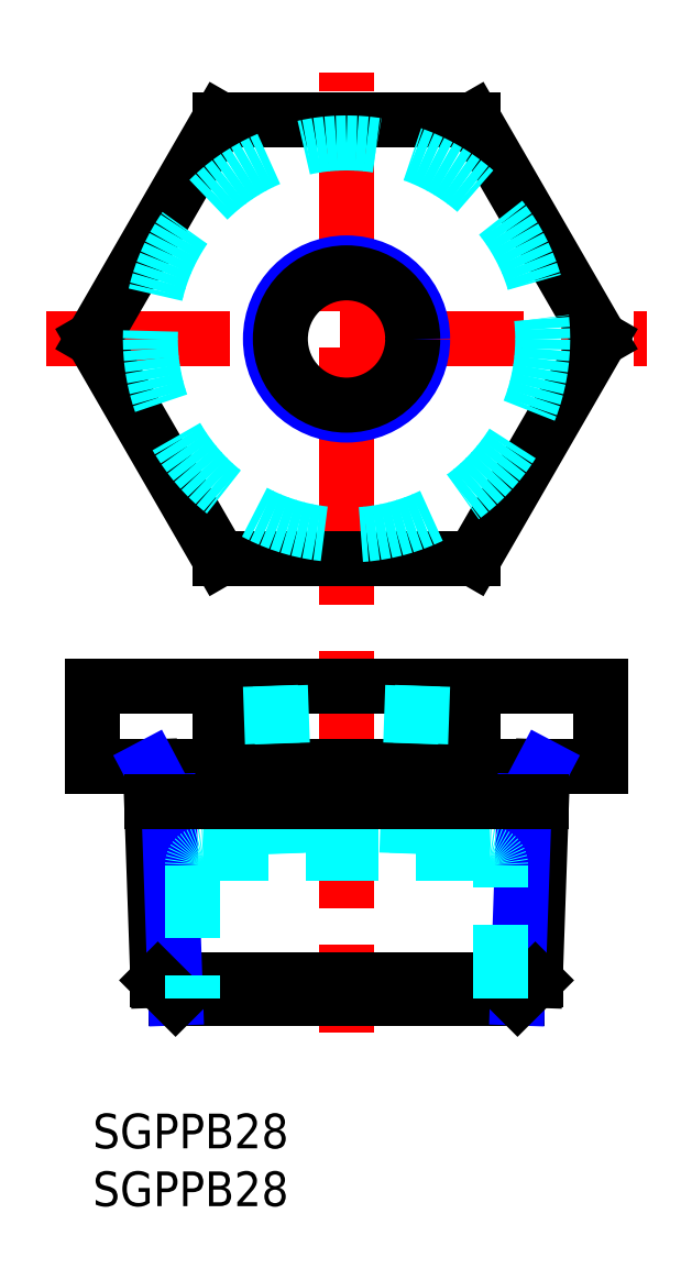
<metadata>
{"format":"dxf","ext":"dxf","renderer":"ezdxf+matplotlib","layout":"modelspace","background":"white","min_lineweight":24,"dpi":150}
</metadata>
<code>
0
SECTION
2
ENTITIES
0
INSERT
8
MSM_CONTINUOUS
2
*U4
10
0
20
0
30
0
0
INSERT
8
MSM_CONTINUOUS
2
*U5
10
0
20
0
30
0
0
LINE
8
MSM_CENTER
10
21.94
20
40
30
0
11
21.94
21
7
31
0
0
LINE
8
MSM_CONTINUOUS
10
43.88
20
37
30
0
11
43.88
21
30
31
0
0
LINE
8
MSM_CONTINUOUS
10
0
20
37
30
0
11
43.88
21
37
31
0
0
LINE
8
MSM_CONTINUOUS
10
43.88
20
30
30
0
11
0
21
30
31
0
0
LINE
8
MSM_CONTINUOUS
10
0
20
37
30
0
11
0
21
30
31
0
0
LINE
8
MSM_CONTINUOUS
10
32.91
20
37
30
0
11
32.91
21
30
31
0
0
LINE
8
MSM_CONTINUOUS
10
10.97
20
37
30
0
11
10.97
21
30
31
0
0
LINE
8
MSM_CENTER
10
-4
20
67
30
0
11
47.88
21
67
31
0
0
LINE
8
MSM_CENTER
10
21.94
20
44
30
0
11
21.94
21
90
31
0
0
LINE
8
MSM_CONTINUOUS
10
32.91
20
48
30
0
11
43.88
21
67
31
0
0
LINE
8
MSM_CONTINUOUS
10
43.88
20
67
30
0
11
32.91
21
86
31
0
0
LINE
8
MSM_CONTINUOUS
10
32.91
20
86
30
0
11
10.97
21
86
31
0
0
LINE
8
MSM_CONTINUOUS
10
10.97
20
86
30
0
11
0
21
67
31
0
0
LINE
8
MSM_CONTINUOUS
10
0
20
67
30
0
11
10.97
21
48
31
0
0
LINE
8
MSM_CONTINUOUS
10
10.97
20
48
30
0
11
32.91
21
48
31
0
0
LINE
8
MSM_CONTINUOUS
10
7.157
20
10
30
0
11
36.72
21
10
31
0
0
LINE
8
MSM_CONTINUOUS
10
38.25
20
11.53
30
0
11
5.624
21
11.53
31
0
0
LINE
8
MSM_CONTINUOUS
10
38.25
20
11.53
30
0
11
38.9
21
30
31
0
0
LINE
8
MSM_NARROW
10
36.72
20
10
30
0
11
37.32
21
27
31
0
0
LINE
8
MSM_CONTINUOUS
10
36.72
20
10
30
0
11
38.25
21
11.53
31
0
0
LINE
8
MSM_CONTINUOUS
10
5.624
20
11.53
30
0
11
4.979
21
30
31
0
0
LINE
8
MSM_NARROW
10
7.157
20
10
30
0
11
6.563
21
27
31
0
0
LINE
8
MSM_CONTINUOUS
10
7.157
20
10
30
0
11
5.624
21
11.53
31
0
0
LINE
8
MSM_NARROW
10
4.979
20
30
30
0
11
6.563
21
27
31
0
0
LINE
8
MSM_NARROW
10
38.9
20
30
30
0
11
37.32
21
27
31
0
0
CIRCLE
8
MSM_NARROW
10
21.94
20
67
30
0
40
6.579
0
CIRCLE
8
MSM_CONTINUOUS
10
21.94
20
67
30
0
40
5.723
0
CIRCLE
8
MSM_DASHED
10
21.94
20
67
30
0
40
16.96
0
LINE
8
MSM_DASHED
10
16.72
20
22.5
30
0
11
16.22
21
37
31
0
0
LINE
8
MSM_DASHED
10
27.16
20
22.5
30
0
11
27.66
21
37
31
0
0
LINE
8
MSM_DASHED
10
28.01
20
22.5
30
0
11
28.52
21
37
31
0
0
LINE
8
MSM_DASHED
10
15.87
20
22.5
30
0
11
15.36
21
37
31
0
0
LINE
8
MSM_DASHED
10
34.26
20
22.5
30
0
11
9.619
21
22.5
31
0
0
ARC
8
MSM_DASHED
10
9.619
20
21.5
30
0
40
1
50
90
51
180
0
ARC
8
MSM_DASHED
10
34.26
20
21.5
30
0
40
1
50
0
51
90
0
LINE
8
MSM_DASHED
10
8.619
20
21.5
30
0
11
8.619
21
10
31
0
0
LINE
8
MSM_DASHED
10
35.26
20
10
30
0
11
35.26
21
21.5
31
0
0
LINE
8
MSM_CONTINUOUS
10
5.084
20
27
30
0
11
38.79
21
27
31
0
0
VIEWPORT
8
0
10
143.6
20
100.1
30
0
40
558.7
41
222.2
68
     1
69
     1
0
VIEWPORT
8
MSM_CONTINUOUS
10
128.5
20
97.5
30
0
40
205.6
41
156
68
     2
69
     2
0
ENDSEC
0
EOF

</code>
